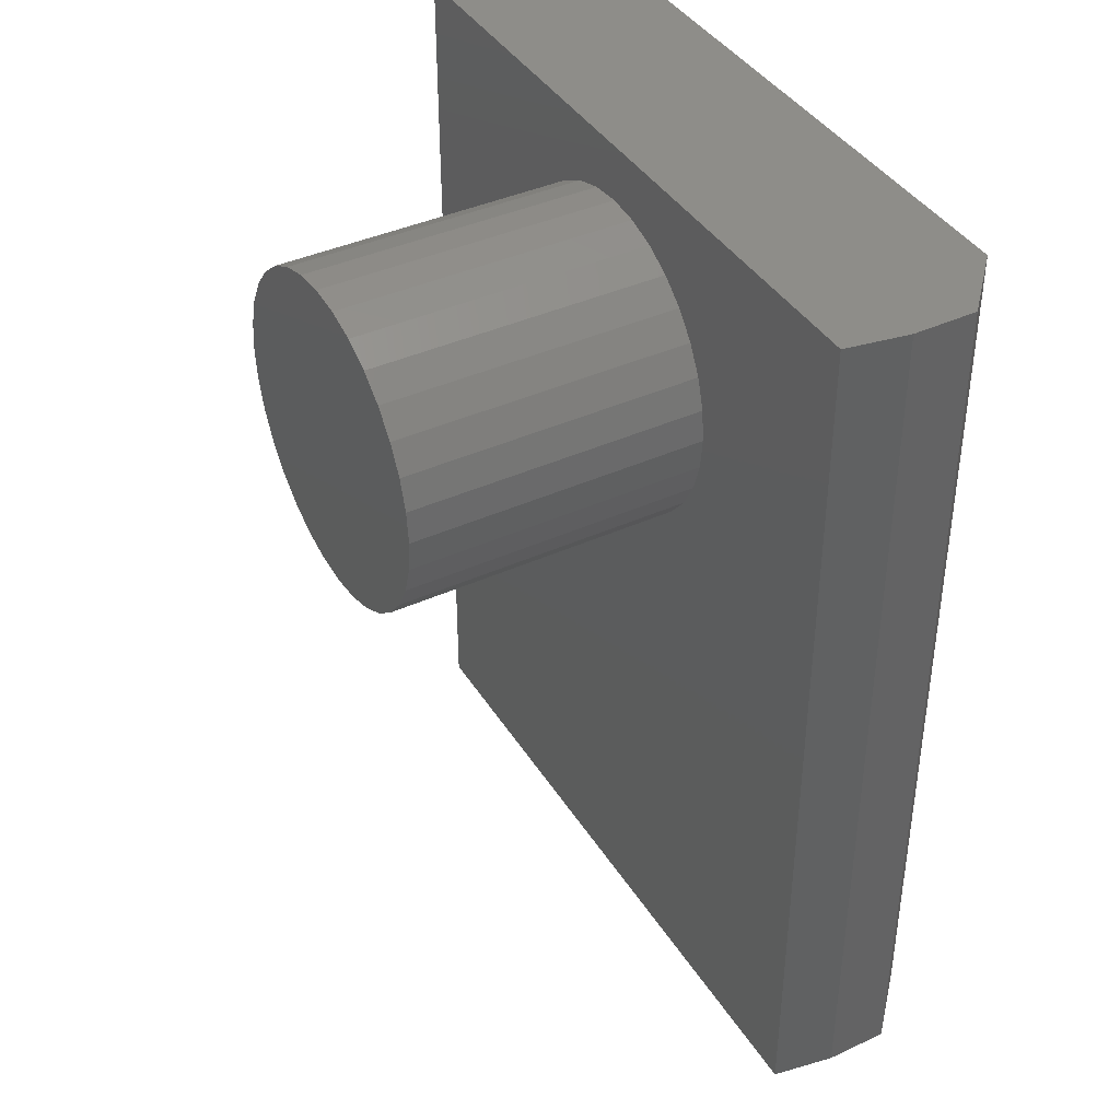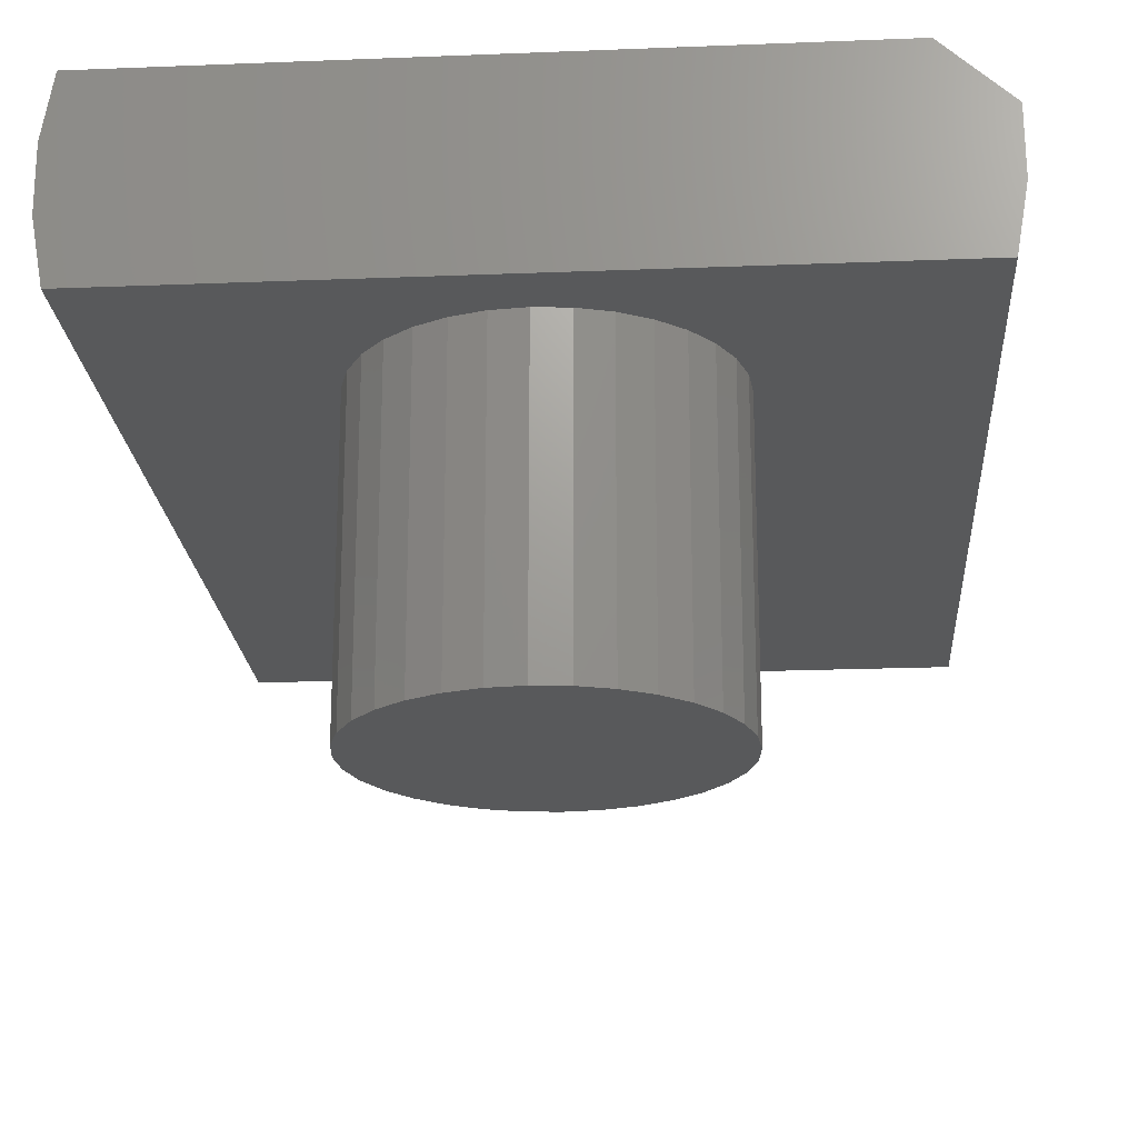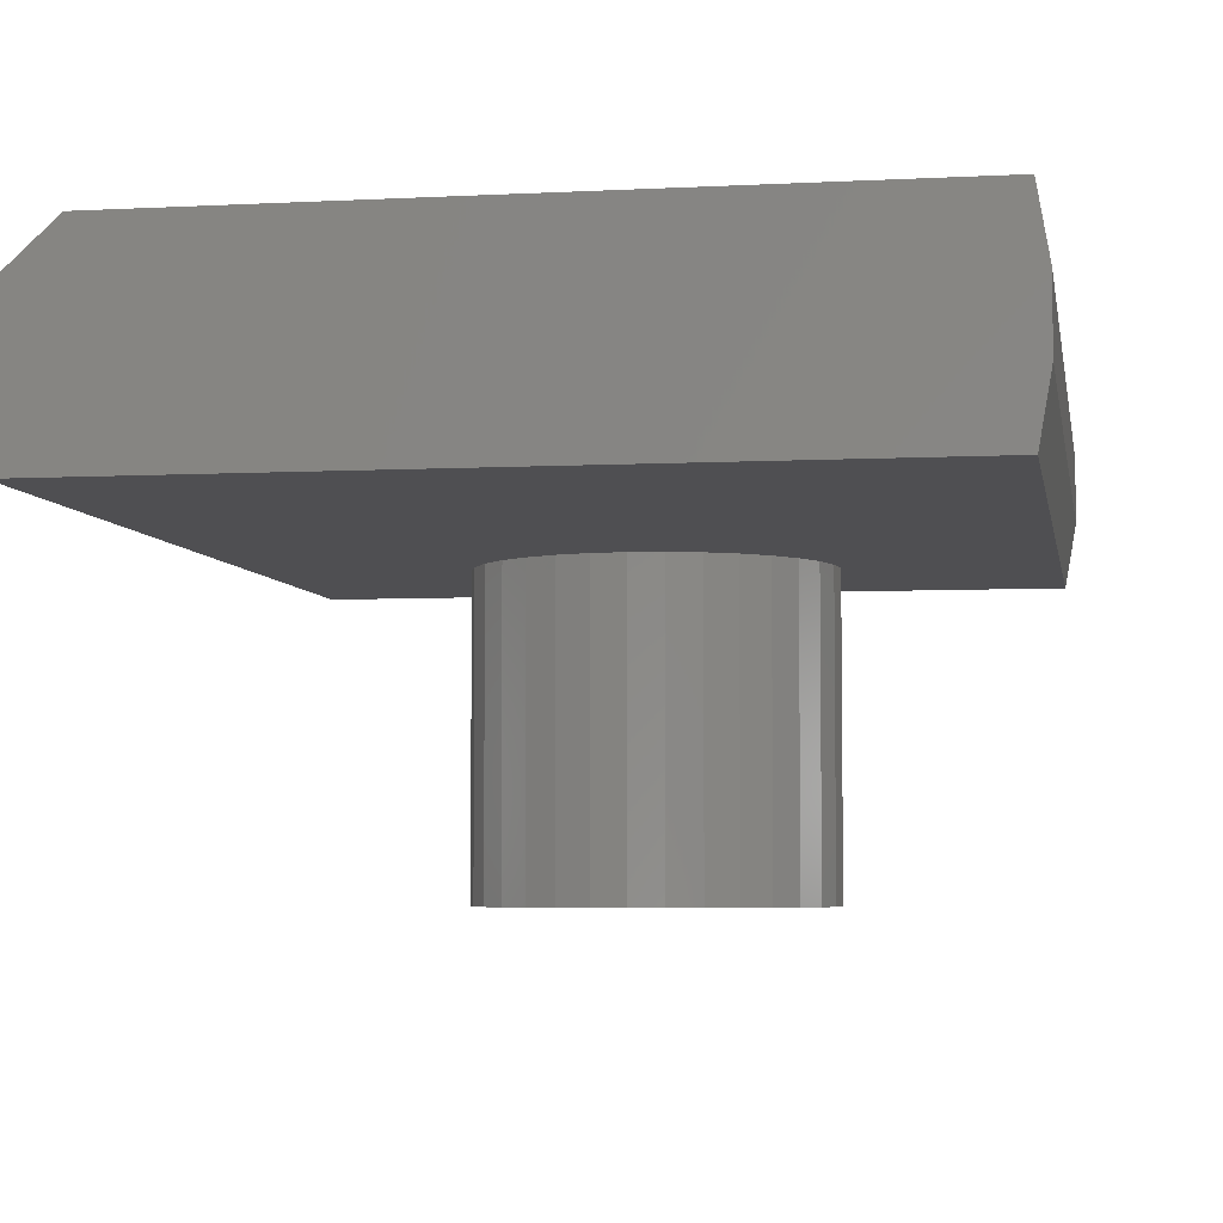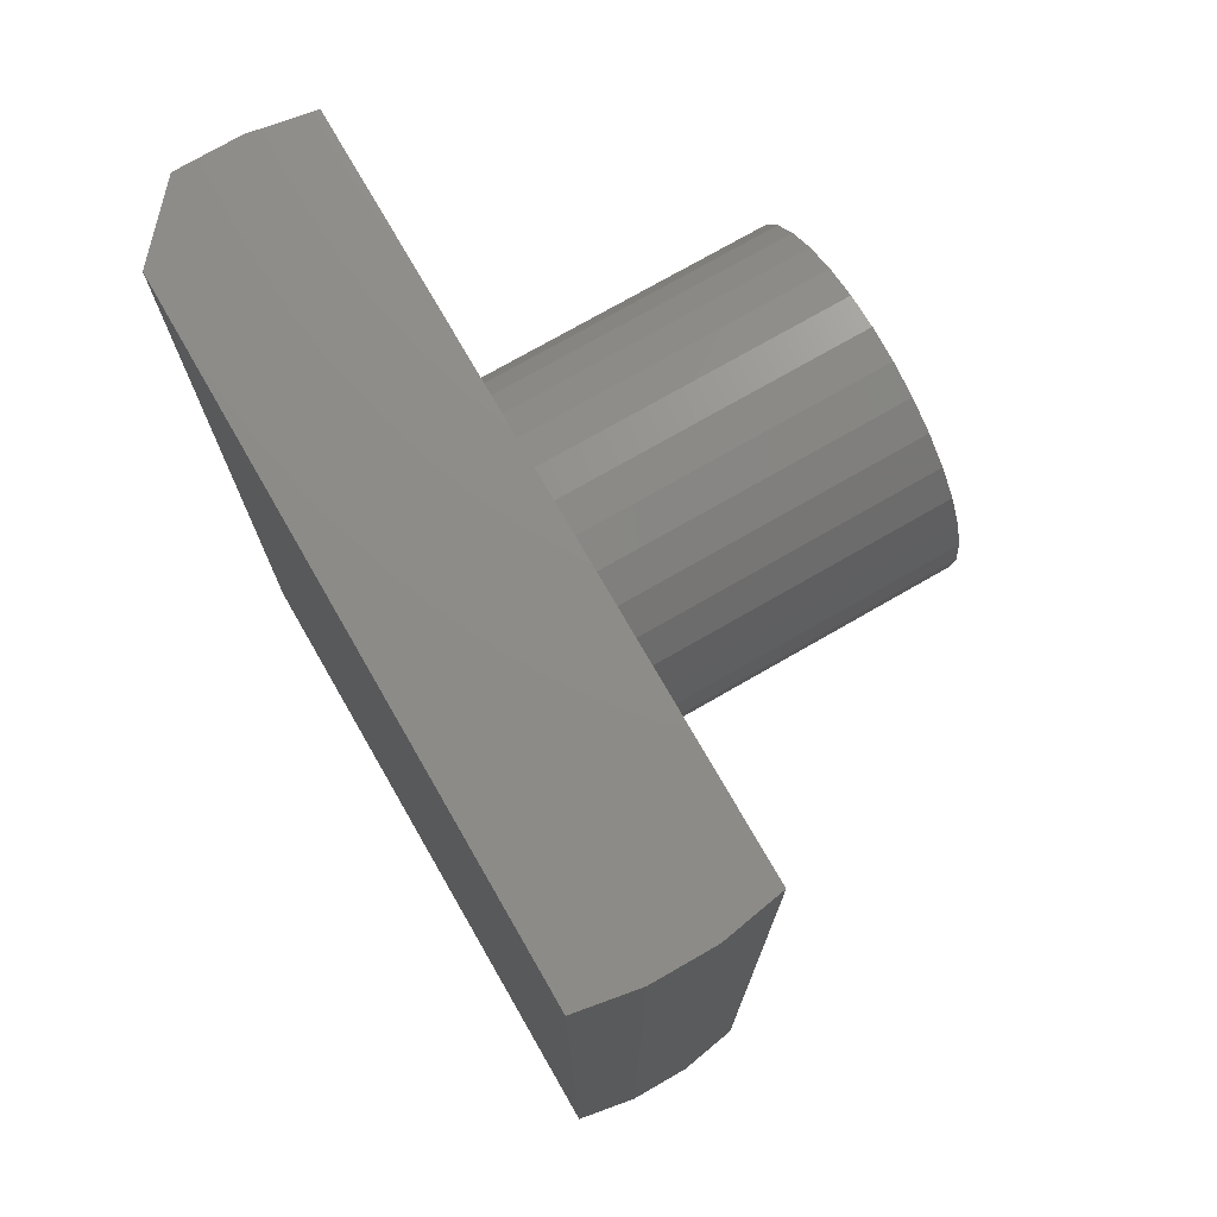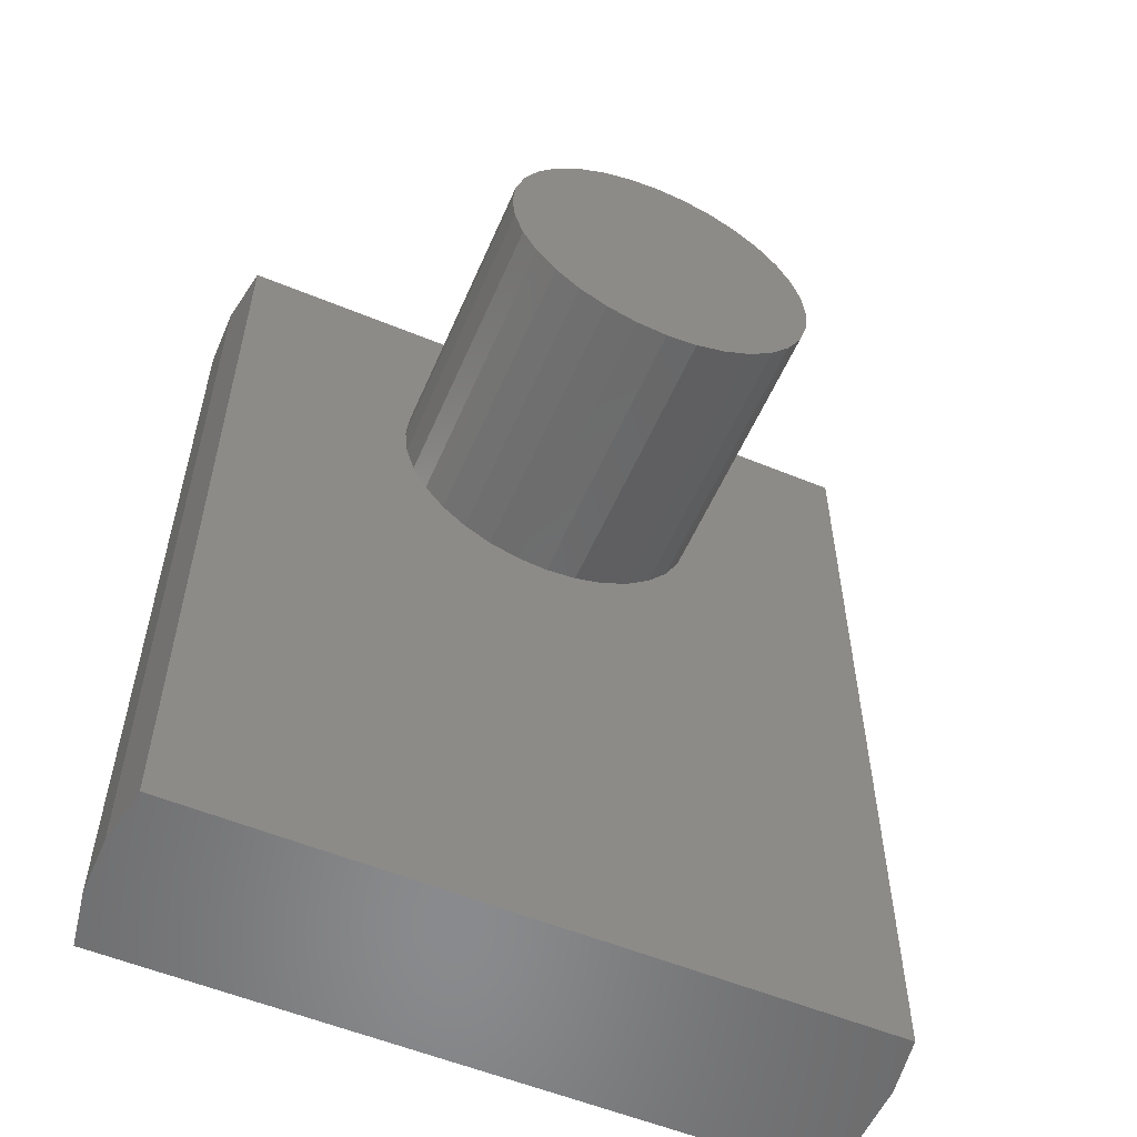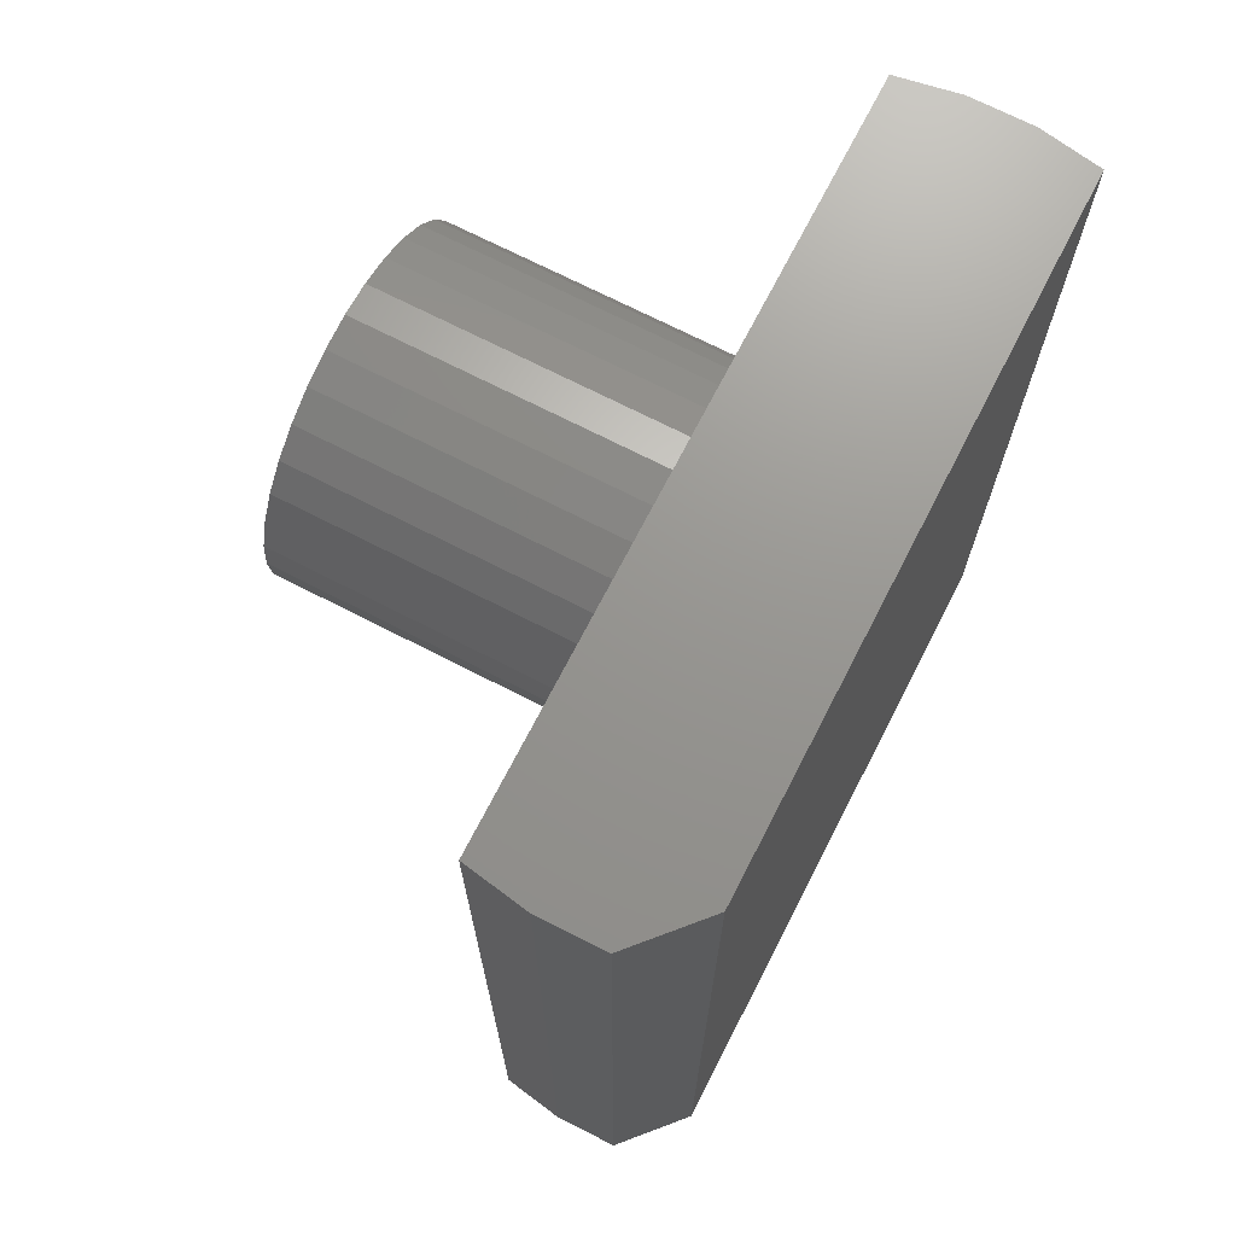
<metadata>
{"format":"stl","ext":"stl","renderer":"f3d","projection":"perspective","resolution":1024,"background":"white","views":[{"elev":40.3,"azim":60.8,"up":"+Z"},{"elev":-20.7,"azim":4.1,"up":"+Y"},{"elev":-5.0,"azim":-170.4,"up":"+Y"},{"elev":74.6,"azim":-119.9,"up":"+Z"},{"elev":-56.2,"azim":-23.3,"up":"+Z"},{"elev":70.7,"azim":117.2,"up":"+Z"}]}
</metadata>
<code>
# stl→obj: 80 verts, 156 faces
v 0.2922 -0.07812 0.75
v -0.2891 -0.07812 0.75
v -0.02479 -0.07812 0.7019
v 0.001398 -0.07812 0.7045
v 0.02758 -0.07812 0.7019
v 0.05276 -0.07812 0.6943
v 0.07596 -0.07812 0.6819
v 0.0963 -0.07812 0.6652
v 0.113 -0.07812 0.6449
v 0.1254 -0.07812 0.6217
v 0.133 -0.07812 0.5965
v 0.1356 -0.07812 0.5703
v 0.133 -0.07812 0.5441
v 0.2922 -0.07812 0
v -0.2891 -0.07812 0
v 0.001398 -0.07812 0.4361
v -0.02479 -0.07812 0.4387
v -0.04996 -0.07812 0.4463
v -0.07317 -0.07812 0.4587
v -0.0935 -0.07812 0.4754
v -0.1102 -0.07812 0.4957
v -0.1226 -0.07812 0.519
v -0.1302 -0.07812 0.5441
v -0.1328 -0.07812 0.5703
v -0.1302 -0.07812 0.5965
v -0.1226 -0.07812 0.6217
v -0.1102 -0.07812 0.6449
v -0.0935 -0.07812 0.6652
v -0.07317 -0.07812 0.6819
v -0.04996 -0.07812 0.6943
v 0.1254 -0.07812 0.519
v 0.113 -0.07812 0.4957
v 0.0963 -0.07812 0.4754
v 0.07596 -0.07812 0.4587
v 0.05276 -0.07812 0.4463
v 0.02758 -0.07812 0.4387
v 0.1356 -0.3203 0.5703
v 0.133 -0.3203 0.5441
v 0.1254 -0.3203 0.519
v 0.113 -0.3203 0.4957
v 0.0963 -0.3203 0.4754
v 0.07596 -0.3203 0.4587
v 0.05276 -0.3203 0.4463
v 0.02758 -0.3203 0.4387
v 0.001398 -0.3203 0.4361
v -0.02479 -0.3203 0.4387
v -0.04996 -0.3203 0.4463
v -0.07317 -0.3203 0.4587
v -0.0935 -0.3203 0.4754
v -0.1102 -0.3203 0.4957
v -0.1226 -0.3203 0.519
v -0.1302 -0.3203 0.5441
v -0.1328 -0.3203 0.5703
v -0.1302 -0.3203 0.5965
v -0.1226 -0.3203 0.6217
v -0.1102 -0.3203 0.6449
v -0.0935 -0.3203 0.6652
v -0.07317 -0.3203 0.6819
v -0.04996 -0.3203 0.6943
v -0.02479 -0.3203 0.7019
v 0.001398 -0.3203 0.7045
v 0.02758 -0.3203 0.7019
v 0.05276 -0.3203 0.6943
v 0.07596 -0.3203 0.6819
v 0.0963 -0.3203 0.6652
v 0.113 -0.3203 0.6449
v 0.1254 -0.3203 0.6217
v 0.133 -0.3203 0.5965
v 0.2491 0.07187 0.75
v -0.2891 0.07187 0.75
v 0.3005 0.02522 0.75
v -0.2977 0.02212 0.75
v 0.3009 -0.02682 0.75
v -0.2977 -0.02837 0.75
v 0.3005 0.02522 0
v -0.2891 0.07187 0
v 0.2491 0.07187 0
v -0.2977 0.02212 0
v 0.3009 -0.02682 0
v -0.2977 -0.02837 0
f 1 2 3
f 1 3 4
f 1 4 5
f 1 5 6
f 1 6 7
f 1 7 8
f 1 8 9
f 1 9 10
f 1 10 11
f 1 11 12
f 1 12 13
f 1 13 14
f 15 14 16
f 15 16 17
f 15 17 18
f 15 18 19
f 15 19 20
f 15 20 21
f 15 21 22
f 15 22 23
f 2 15 23
f 2 23 24
f 2 24 25
f 2 25 26
f 2 26 27
f 2 27 28
f 2 28 29
f 2 29 30
f 2 30 3
f 14 13 31
f 14 31 32
f 14 32 33
f 14 33 34
f 14 34 35
f 14 35 36
f 14 36 16
f 12 37 13
f 13 37 38
f 13 38 31
f 31 38 39
f 31 39 32
f 32 39 40
f 32 40 33
f 33 40 41
f 33 41 34
f 34 41 42
f 34 42 35
f 35 42 43
f 35 43 36
f 36 43 44
f 36 44 16
f 16 44 45
f 16 45 17
f 17 45 46
f 17 46 18
f 18 46 47
f 18 47 19
f 19 47 48
f 19 48 20
f 20 48 49
f 20 49 21
f 21 49 50
f 21 50 22
f 22 50 51
f 22 51 23
f 23 51 52
f 23 52 24
f 24 52 53
f 24 53 25
f 25 53 54
f 25 54 26
f 26 54 55
f 26 55 27
f 27 55 56
f 27 56 28
f 28 56 57
f 28 57 29
f 29 57 58
f 29 58 30
f 30 58 59
f 30 59 3
f 3 59 60
f 3 60 4
f 4 60 61
f 4 61 5
f 5 61 62
f 5 62 6
f 6 62 63
f 6 63 7
f 7 63 64
f 7 64 8
f 8 64 65
f 8 65 9
f 9 65 66
f 9 66 10
f 10 66 67
f 10 67 11
f 11 67 68
f 11 68 12
f 12 68 37
f 60 62 61
f 62 60 59
f 62 59 63
f 43 46 44
f 44 46 45
f 63 59 64
f 64 59 58
f 64 58 65
f 65 58 57
f 65 57 66
f 66 57 56
f 66 56 67
f 67 56 55
f 67 55 68
f 68 55 54
f 68 54 37
f 37 54 53
f 37 53 38
f 38 53 52
f 38 52 39
f 39 52 51
f 39 51 40
f 40 51 50
f 40 50 41
f 41 50 49
f 41 49 42
f 42 49 48
f 42 48 43
f 43 48 47
f 43 47 46
f 69 70 71
f 71 70 72
f 71 72 73
f 73 72 74
f 73 74 1
f 1 74 2
f 75 76 77
f 76 75 78
f 78 75 79
f 78 79 80
f 80 79 14
f 80 14 15
f 77 76 69
f 69 76 70
f 75 71 79
f 79 71 73
f 79 73 14
f 14 73 1
f 71 75 69
f 69 75 77
f 15 2 80
f 80 2 74
f 80 74 78
f 78 74 72
f 78 72 76
f 76 72 70

</code>
